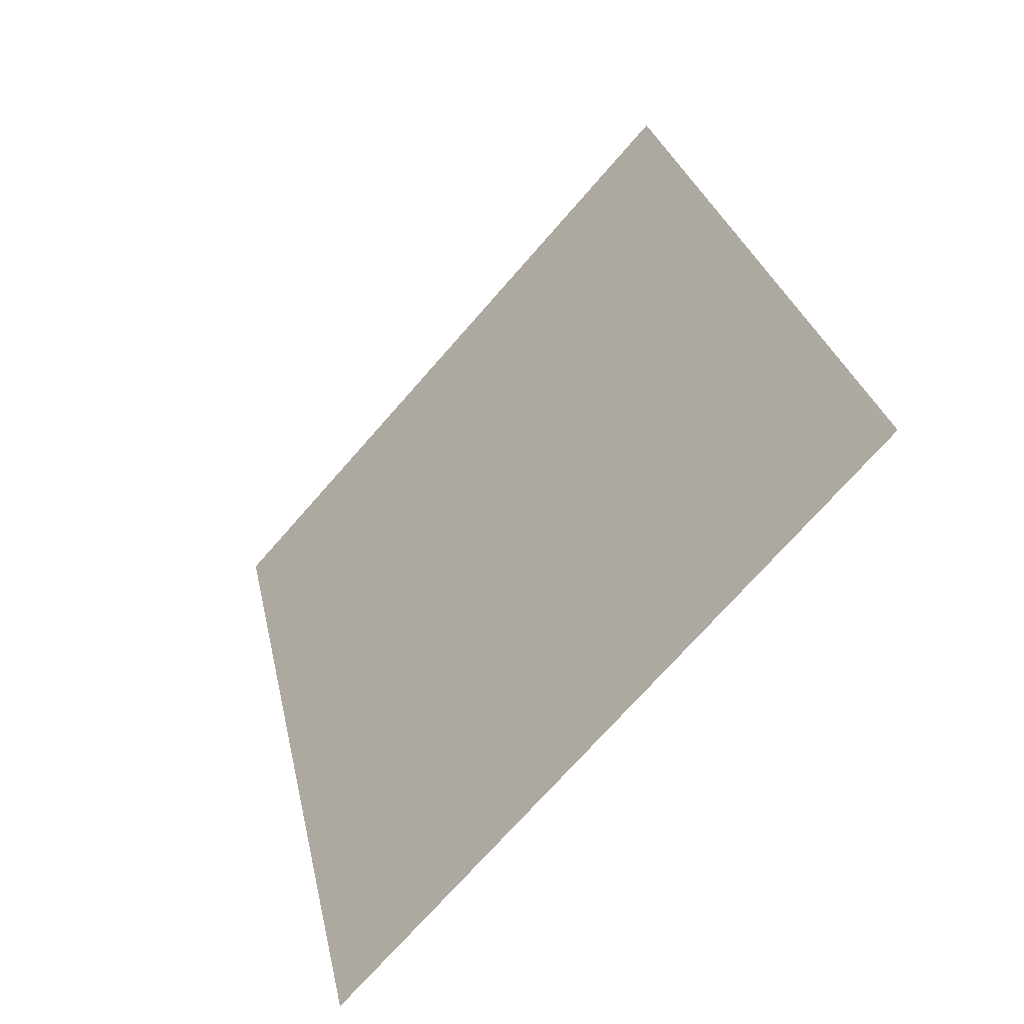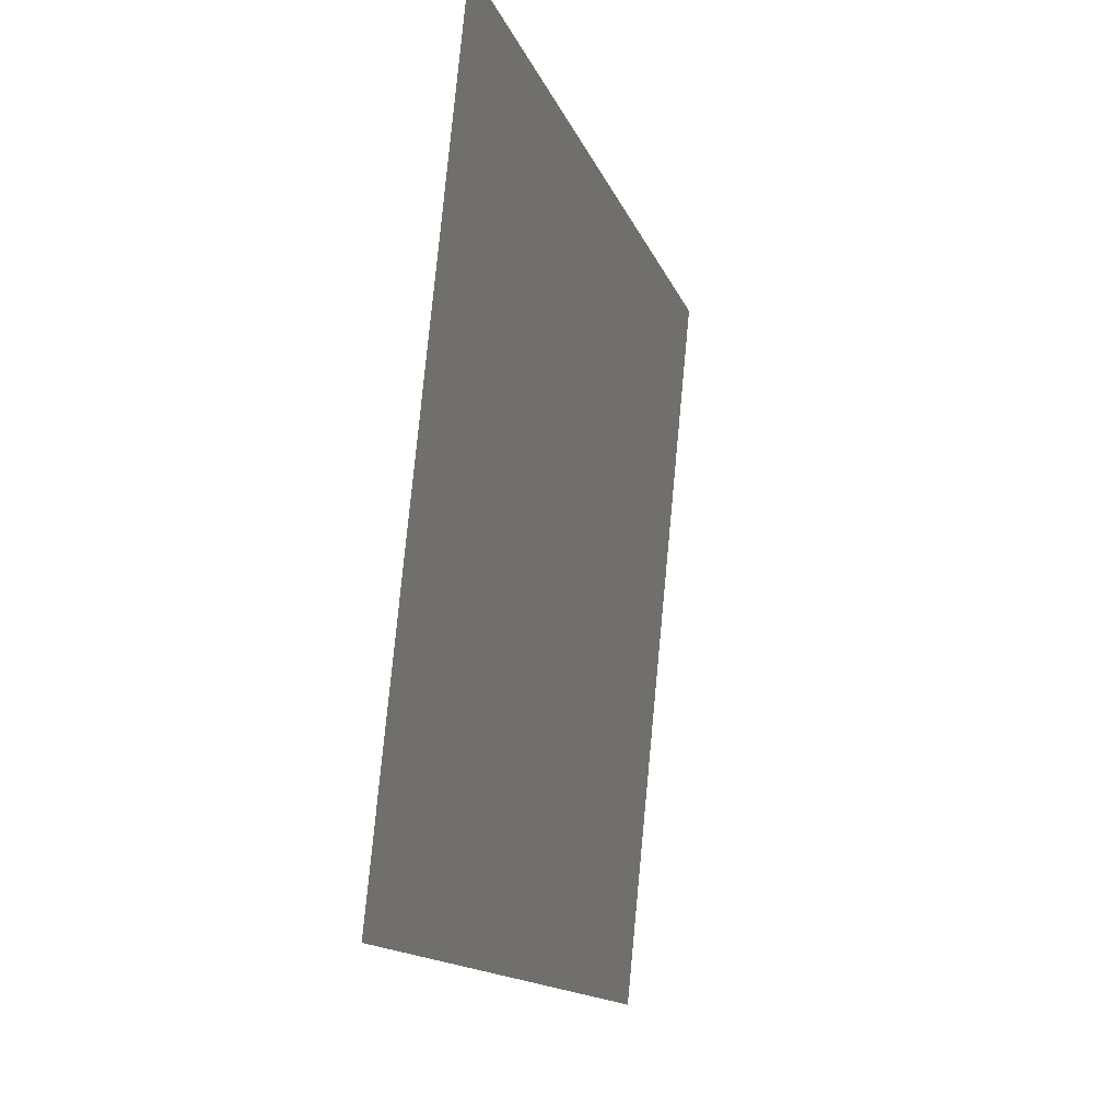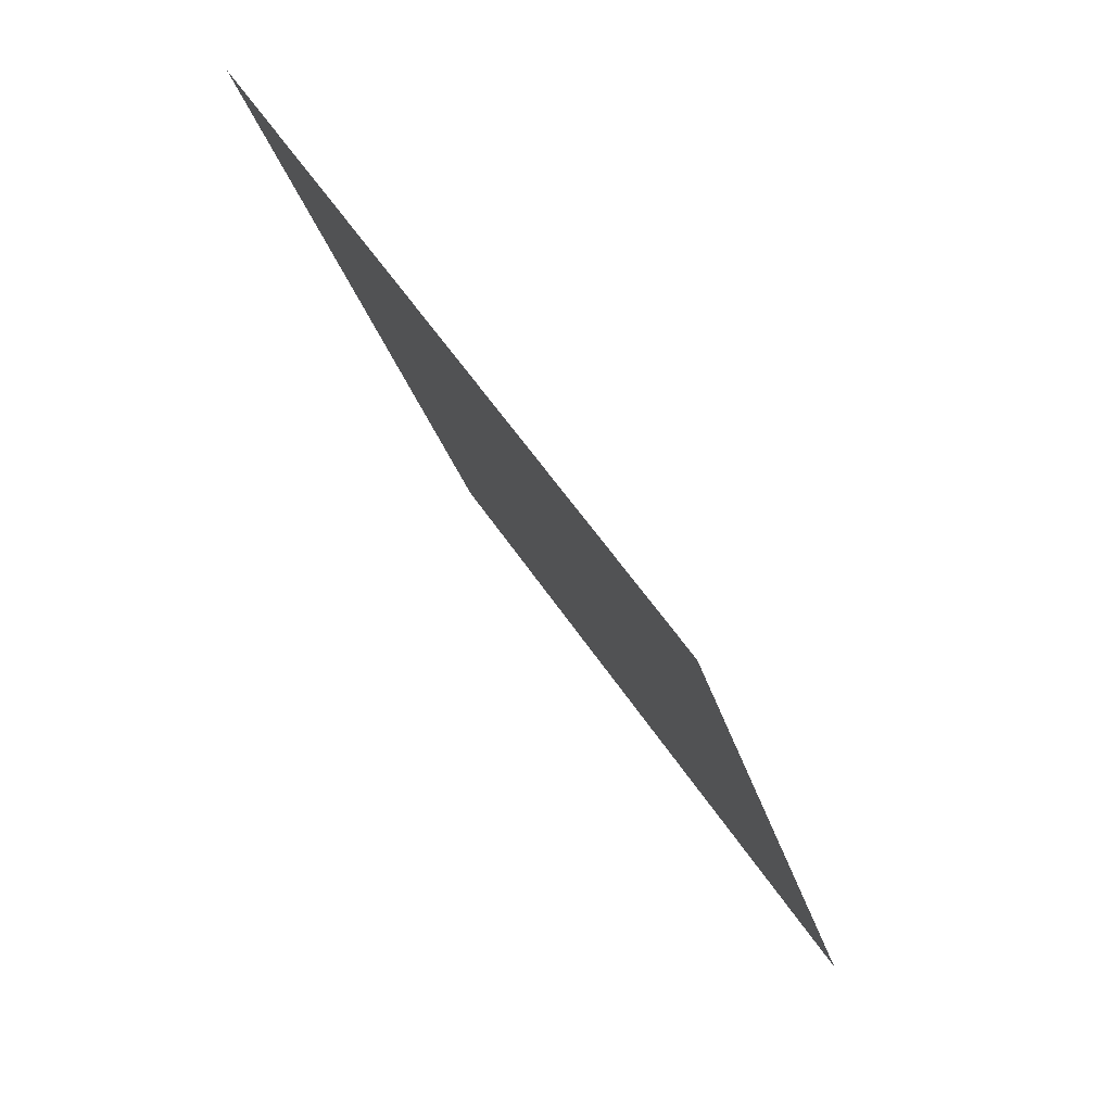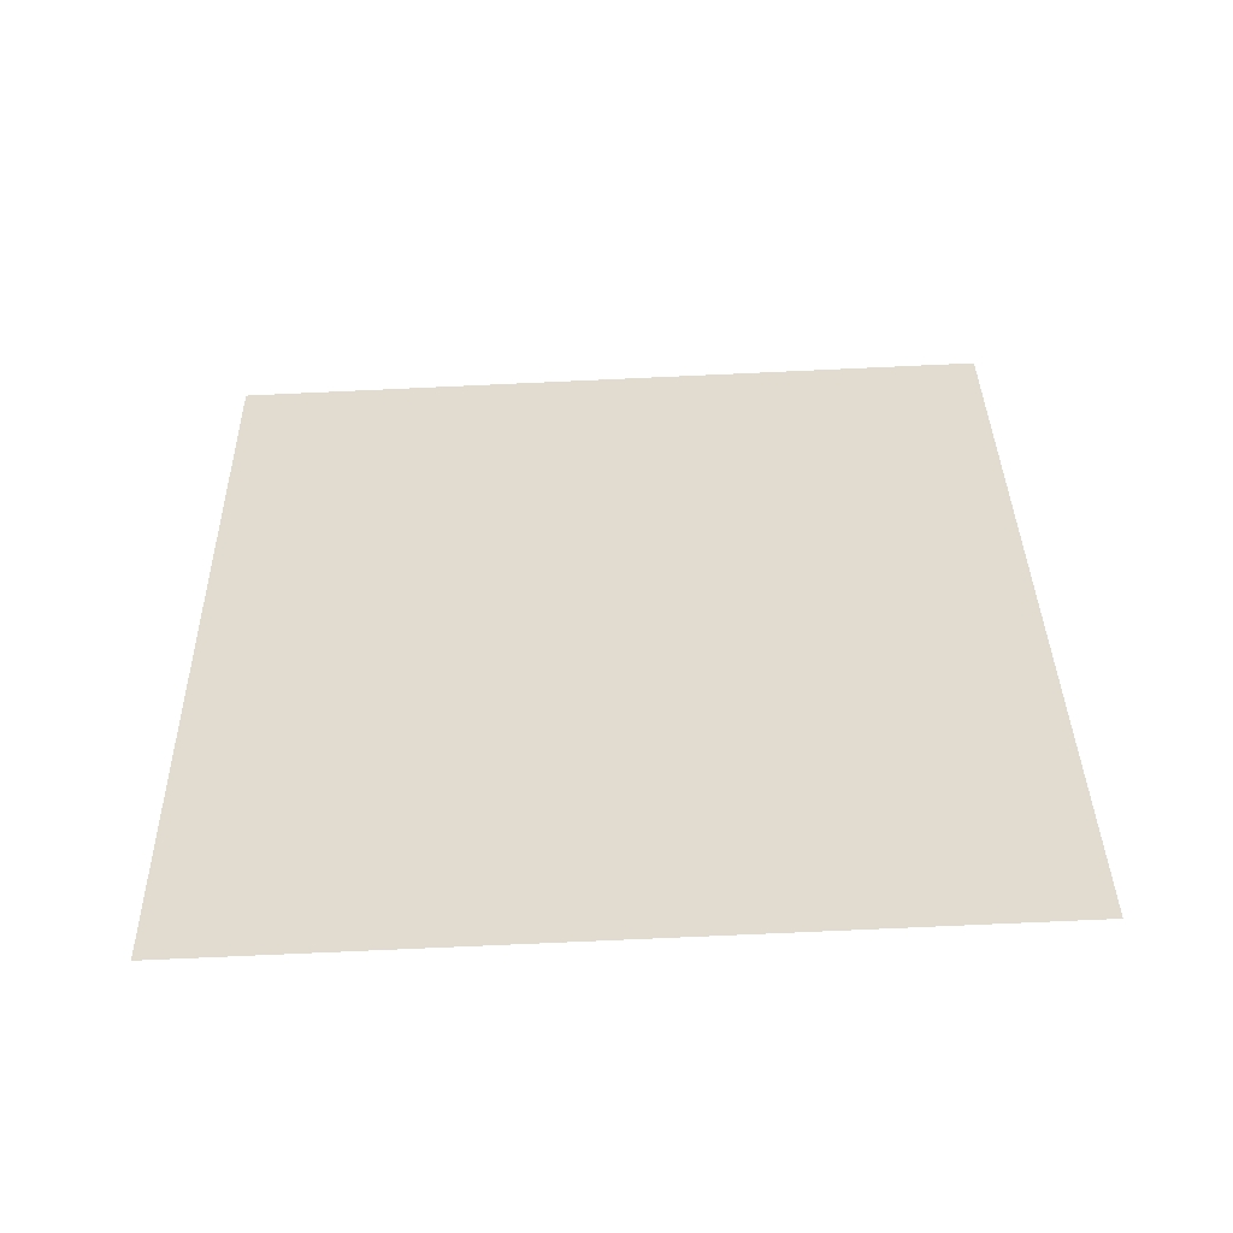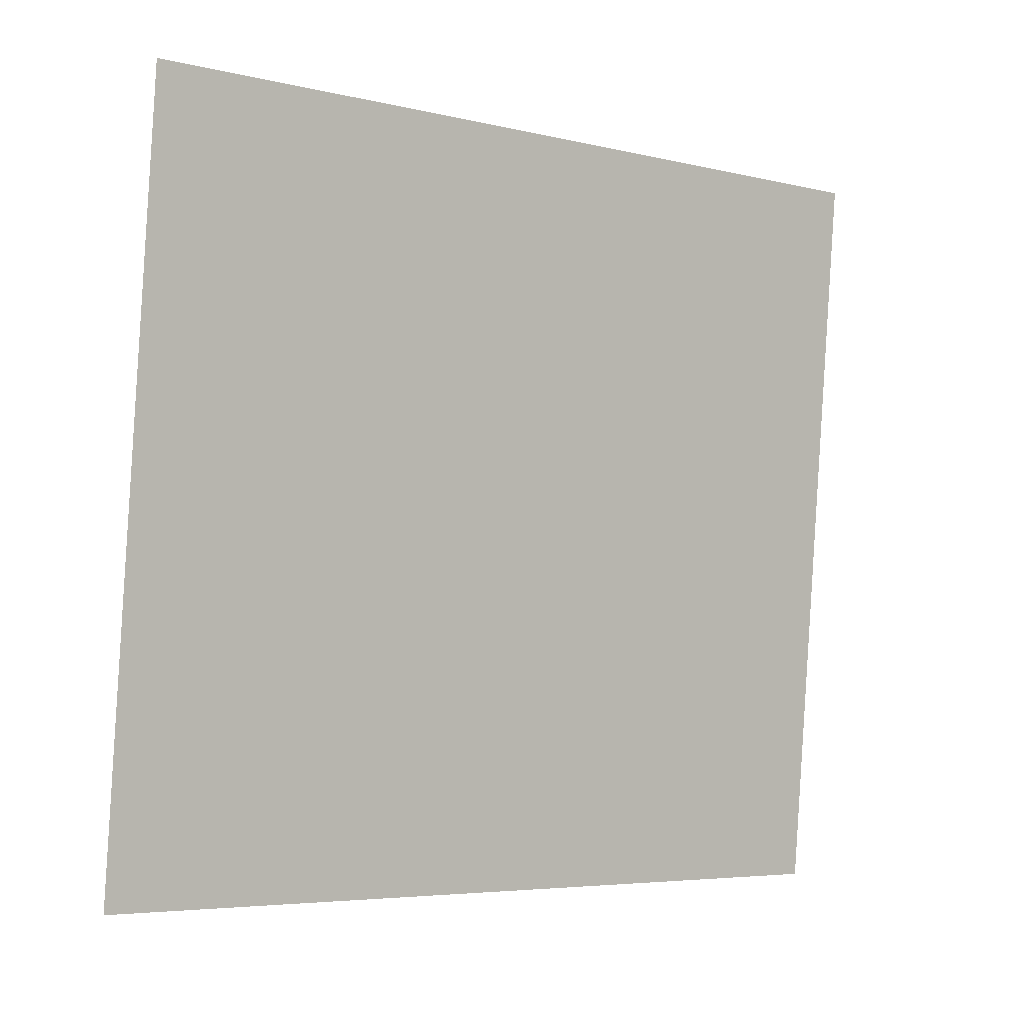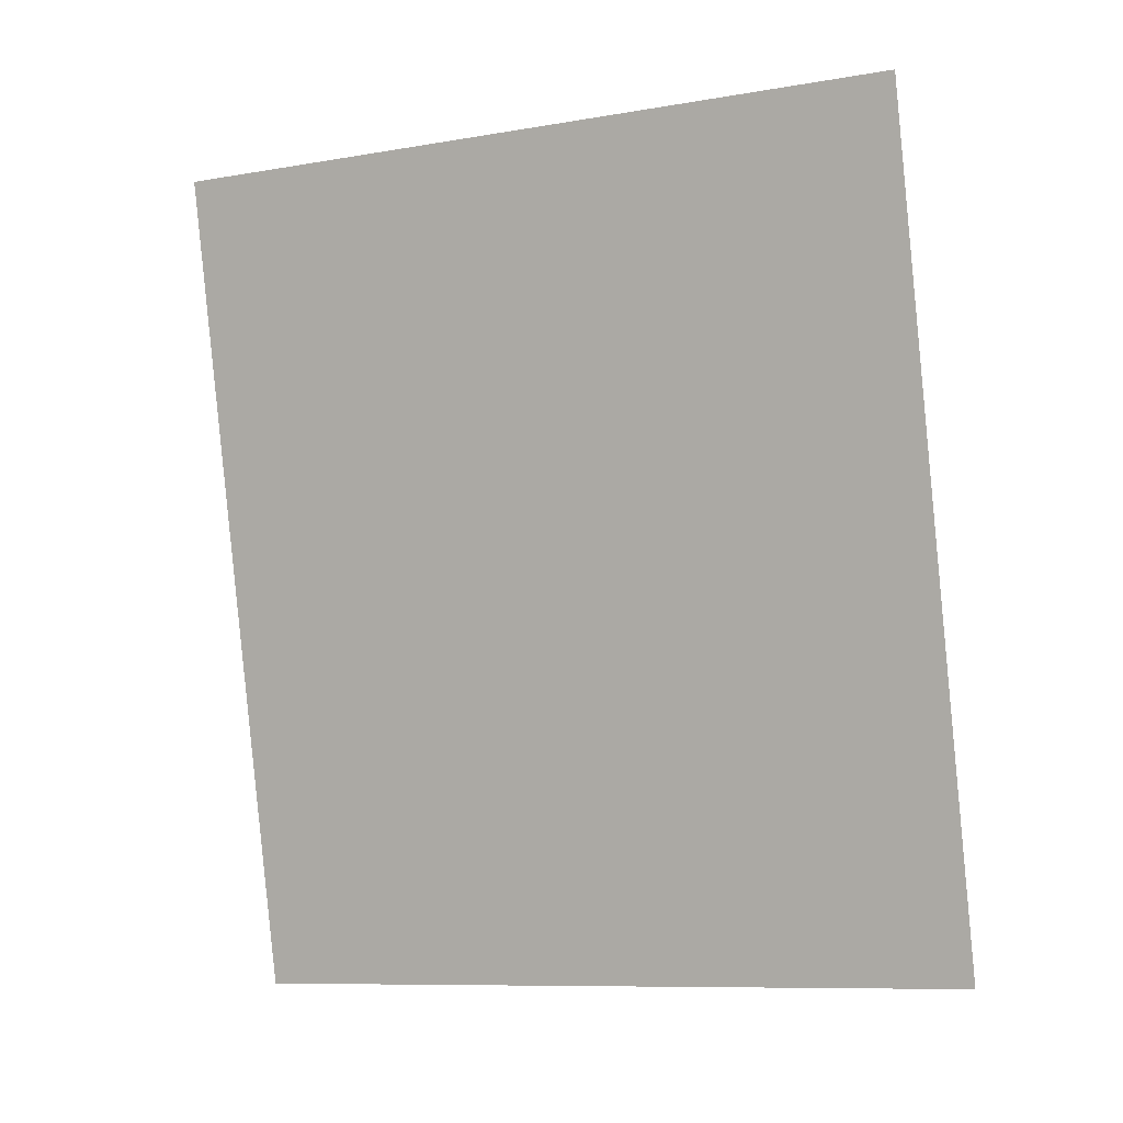
<metadata>
{"format":"obj","ext":"obj","renderer":"f3d","projection":"perspective","resolution":1024,"background":"white","views":[{"elev":-73.8,"azim":-46.5,"up":"+Z"},{"elev":-13.2,"azim":-2.4,"up":"+Y"},{"elev":53.2,"azim":-38.0,"up":"+Z"},{"elev":-37.8,"azim":86.6,"up":"+Z"},{"elev":-5.1,"azim":35.3,"up":"+Y"},{"elev":-13.4,"azim":-71.0,"up":"+Z"}]}
</metadata>
<code>
v 1004 9481 392
v 1017 9608 392
v 1006 9608 429
v 1004 9480 392
v 1004 9481 392
v 1006 9608 429
v 993.9 9480 425.3
v 1004 9480 392
v 1006 9608 429
v 1048 9608 291.2
v 1017 9608 392
v 1004 9481 392
v 1036 9481 287.6
v 1048 9608 291.2
v 1004 9481 392
v 1036 9480 287.5
v 1036 9481 287.6
v 1004 9481 392
v 1004 9480 392
v 1036 9480 287.5
v 1004 9481 392
f 1 2 3
f 4 5 6
f 7 8 9
f 10 11 12
f 13 14 15
f 16 17 18
f 19 20 21

</code>
